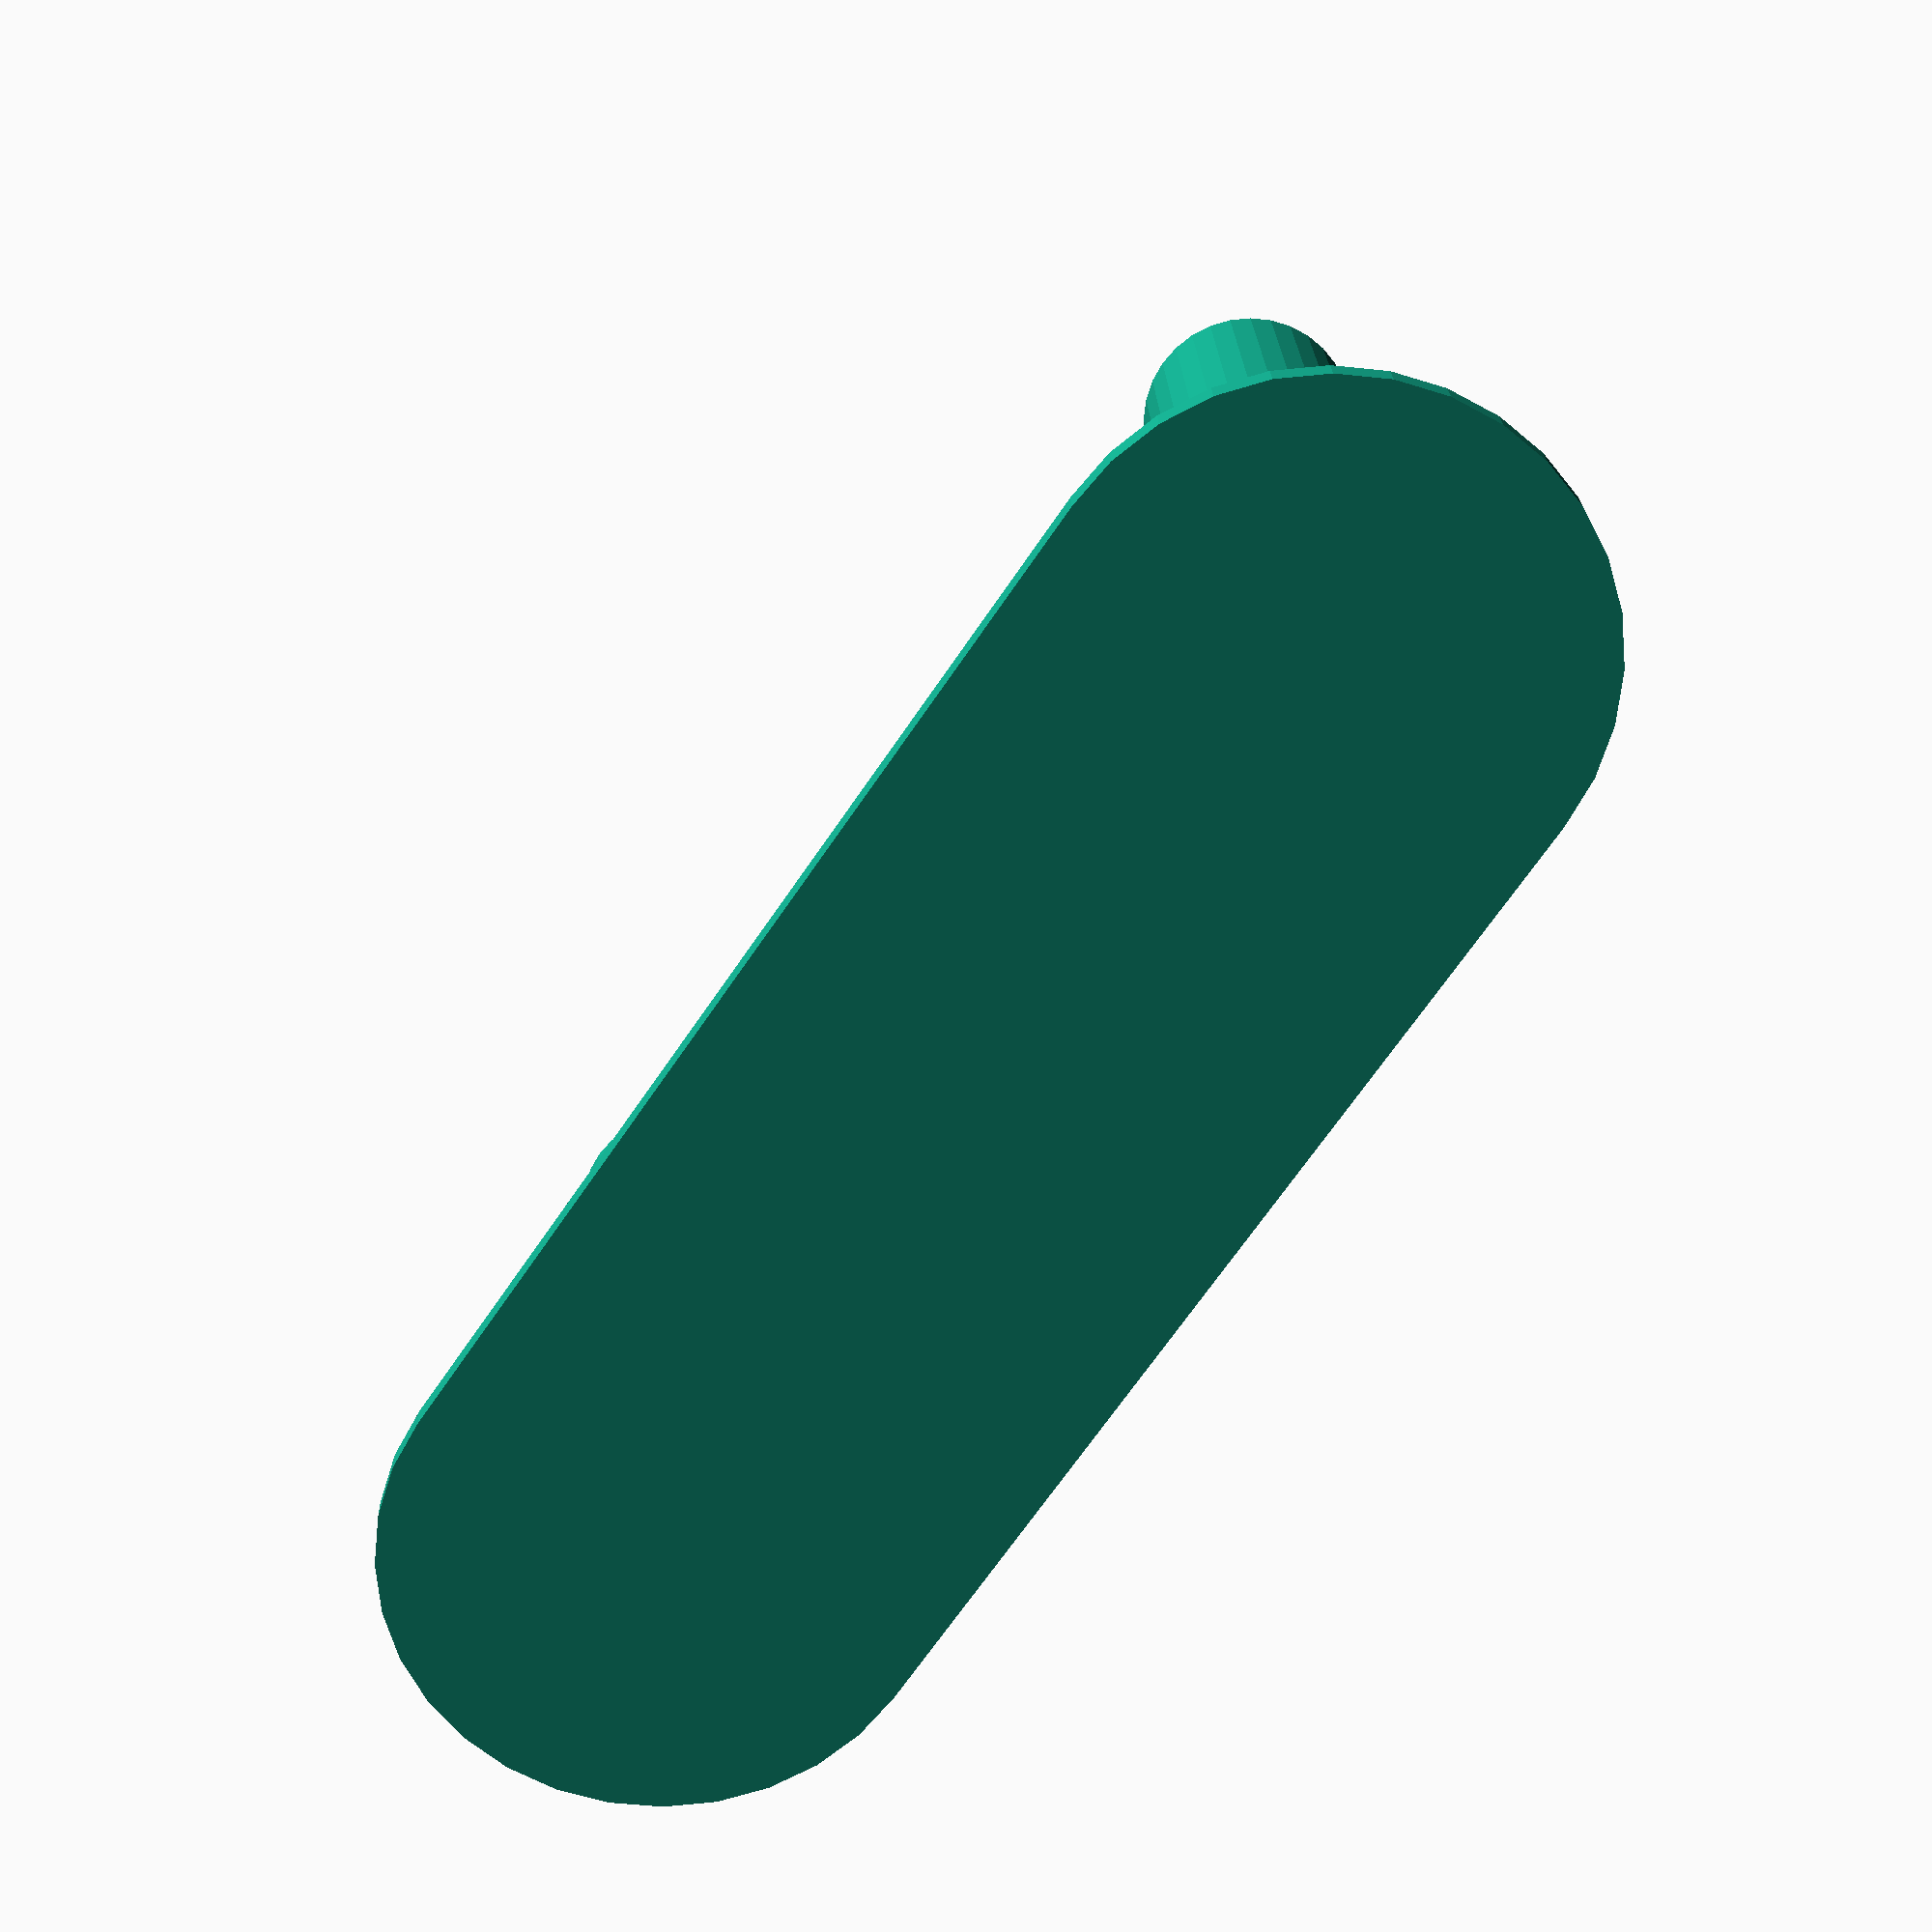
<openscad>
//

dist = 20; // Distance between poles

dd = 4; //diameter of poles

wall = 10; 

hh = 15;

$fn= 32;
union() {
hull() {
    cylinder(d=wall, h=0.5);
    translate([dist,0,0])cylinder(d=wall, h=0.5);
}
    cylinder(d=dd, h=hh);
    translate([dist,0,0])cylinder(d=dd, h=hh);
}
</openscad>
<views>
elev=337.8 azim=235.7 roll=178.4 proj=p view=wireframe
</views>
